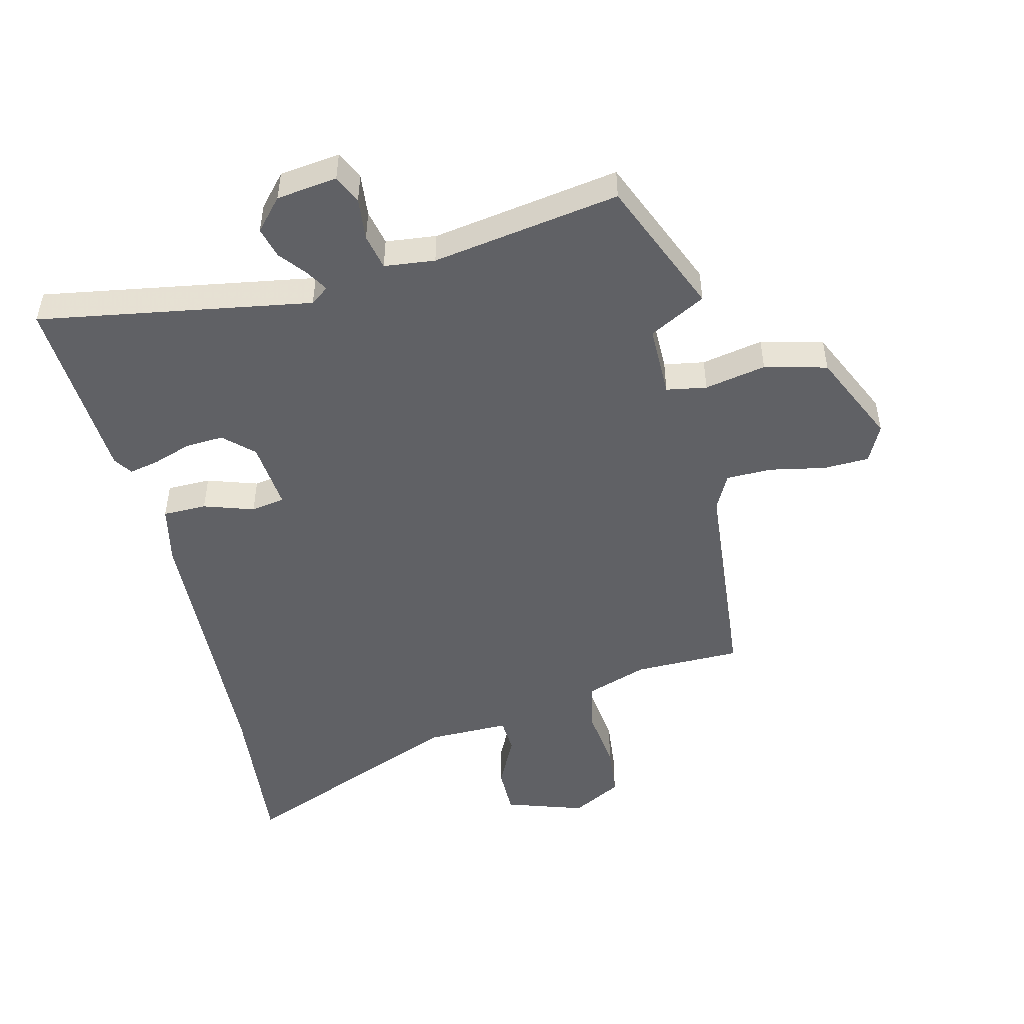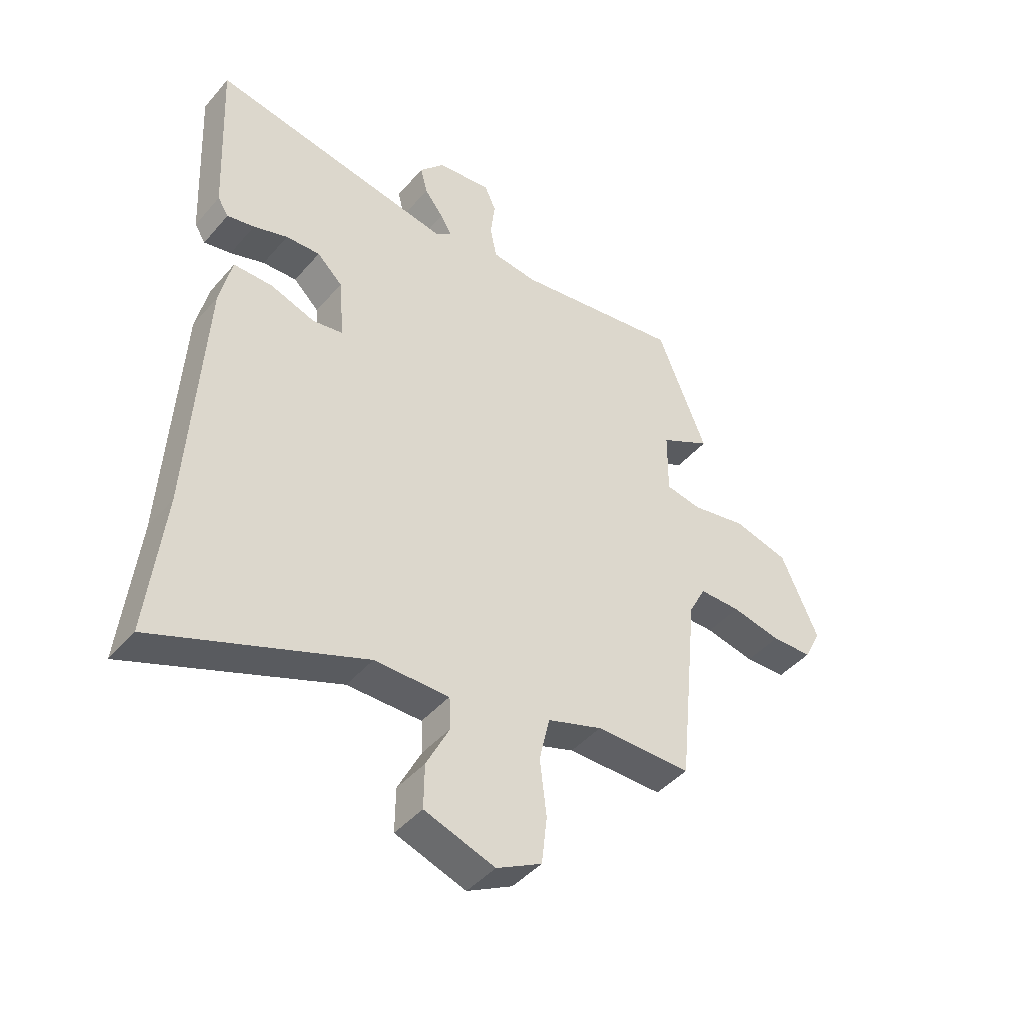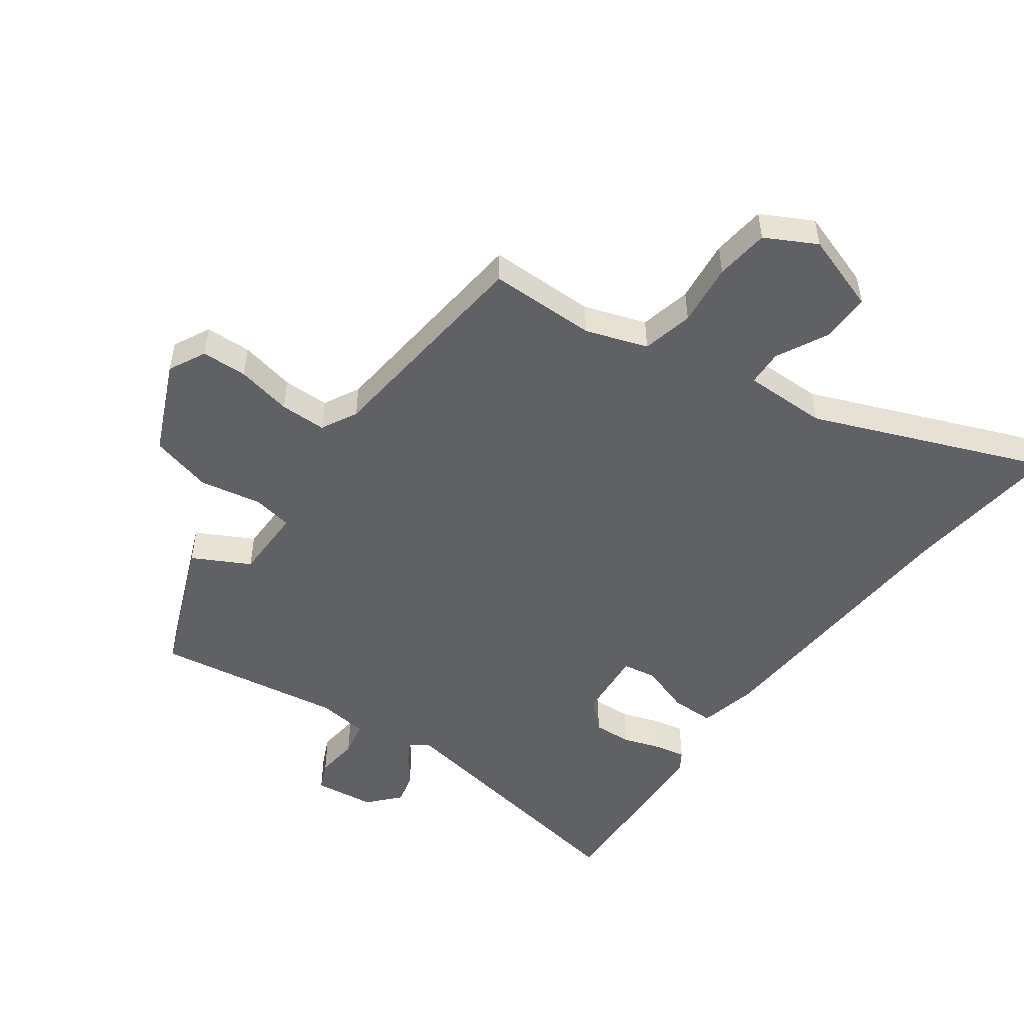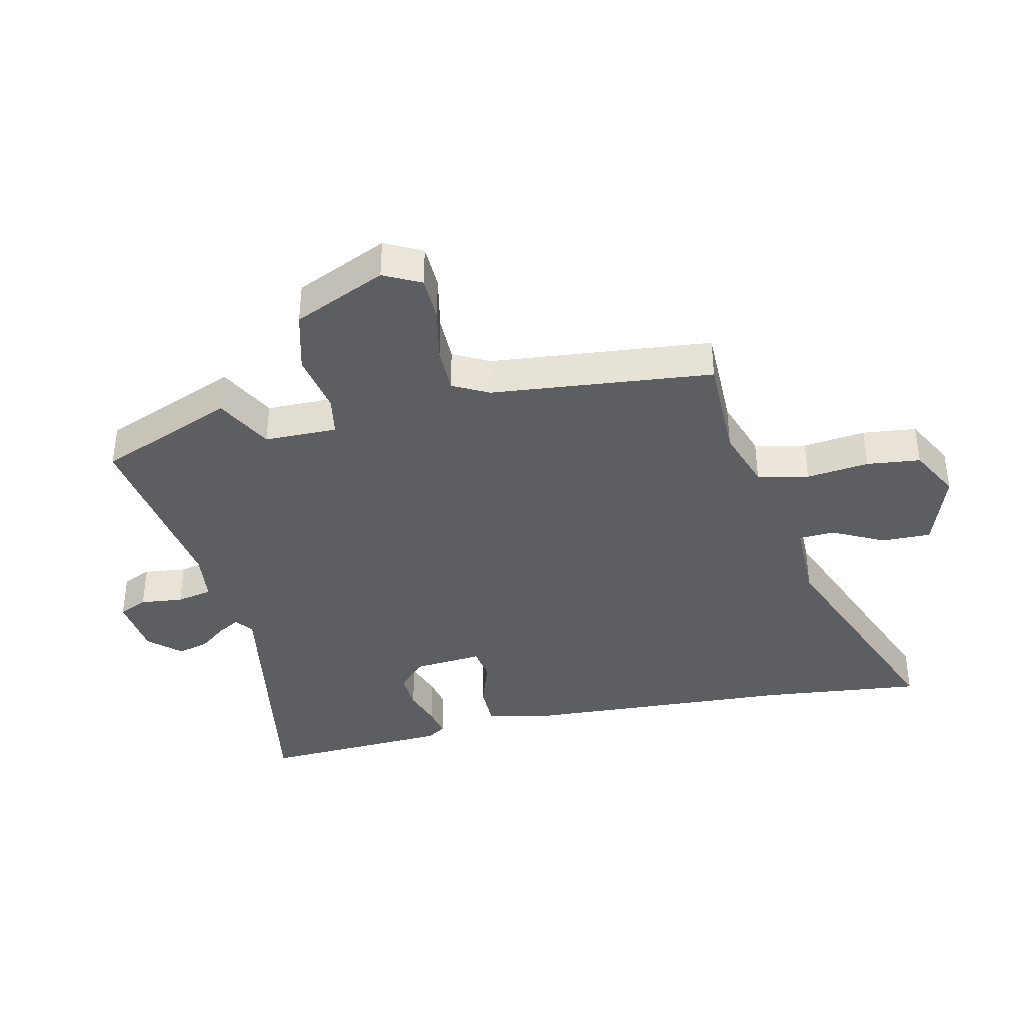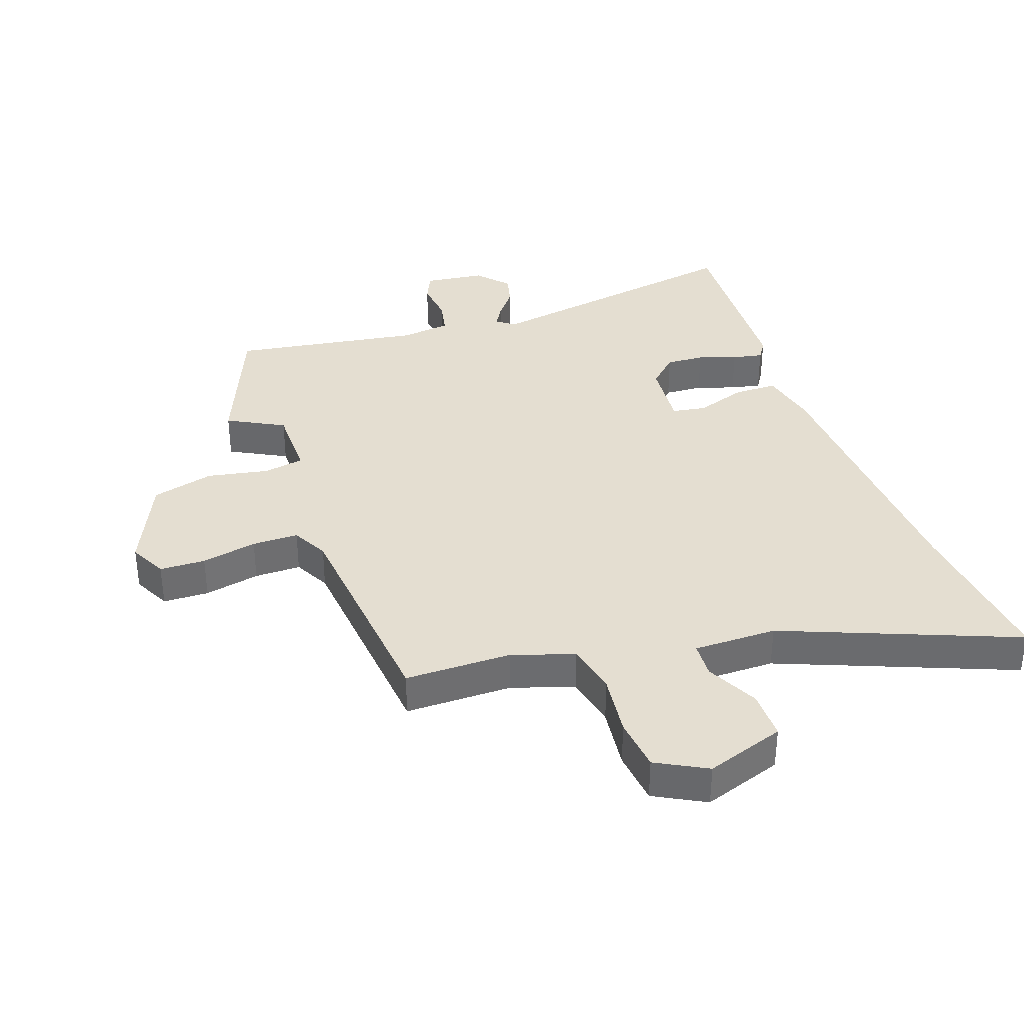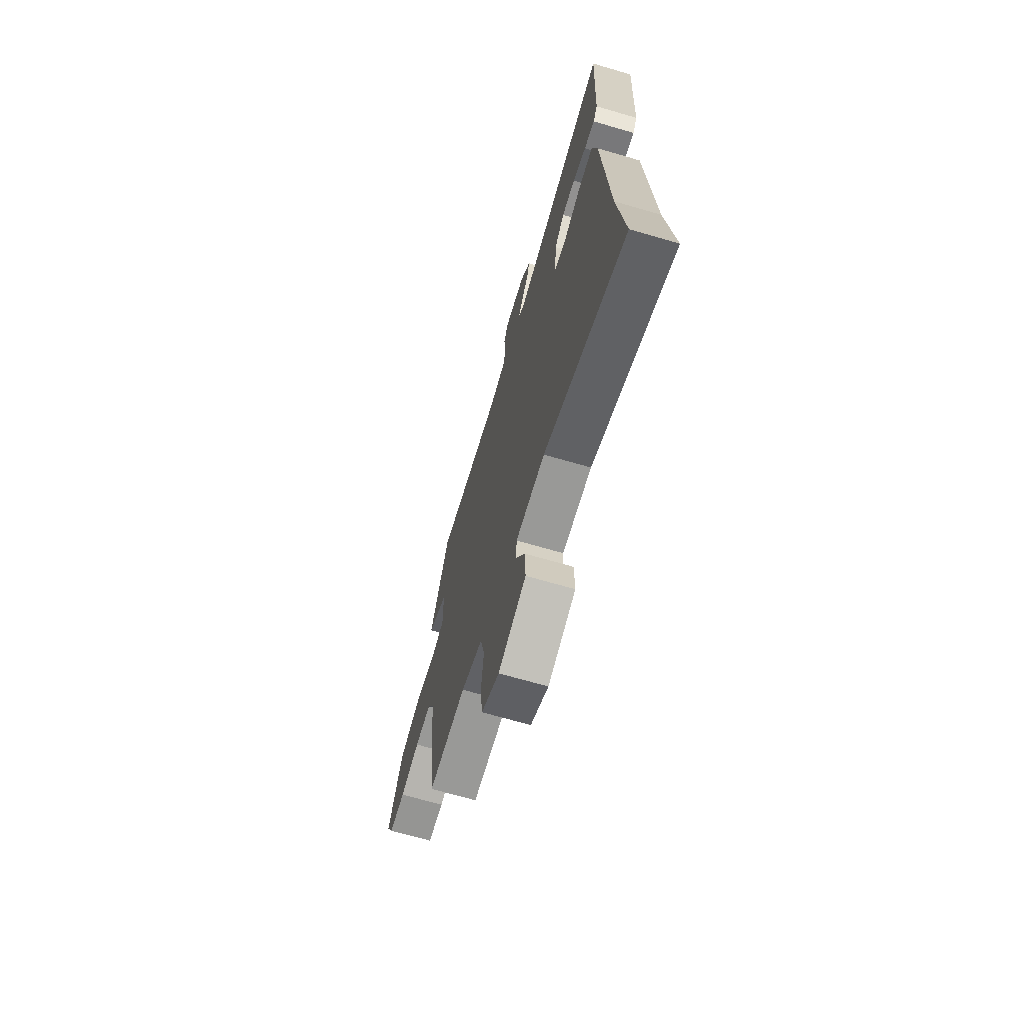
<metadata>
{"format":"obj","ext":"obj","renderer":"f3d","projection":"perspective","resolution":1024,"background":"white","views":[{"elev":-48.9,"azim":14.2,"up":"+Y"},{"elev":-44.3,"azim":-37.6,"up":"+Z"},{"elev":-50.1,"azim":144.2,"up":"+Y"},{"elev":-38.4,"azim":102.8,"up":"+Y"},{"elev":36.4,"azim":160.8,"up":"+Y"},{"elev":-68.8,"azim":-106.3,"up":"+Z"}]}
</metadata>
<code>
v -0.521 0.07 -0.695
v -0.492 0.07 -0.429
v -0.466 0.07 0.028
v -0.444 0.07 0.125
v -0.372 0.07 0.125
v -0.29 0.07 0.097
v -0.234 0.07 0.106
v -0.244 0.07 0.22
v -0.291 0.07 0.265
v -0.354 0.07 0.262
v -0.417 0.07 0.241
v -0.467 0.07 0.231
v -0.487 0.07 0.262
v -0.502 0.07 0.575
v -0.054 0.07 0.496
v -0.024 0.07 0.518
v -0.045 0.07 0.554
v -0.08 0.07 0.599
v -0.093 0.07 0.65
v -0.047 0.07 0.701
v 0.053 0.07 0.713
v 0.074 0.07 0.666
v 0.066 0.07 0.596
v 0.078 0.07 0.537
v 0.161 0.07 0.527
v 0.47 0.07 0.574
v 0.561 0.07 0.349
v 0.468 0.07 0.3
v 0.467 0.07 0.18
v 0.533 0.07 0.168
v 0.634 0.07 0.187
v 0.736 0.07 0.16
v 0.804 0.07 0.008
v 0.773 0.07 -0.053
v 0.698 0.07 -0.055
v 0.607 0.07 -0.036
v 0.531 0.07 -0.036
v 0.5 0.07 -0.095
v 0.463 0.07 -0.46
v 0.287 0.07 -0.46
v 0.186 0.07 -0.494
v 0.167 0.07 -0.578
v 0.179 0.07 -0.681
v 0.169 0.07 -0.769
v 0.086 0.07 -0.813
v -0.043 0.07 -0.769
v -0.042 0.07 -0.688
v 0.001 0.07 -0.603
v -0.002 0.07 -0.544
v -0.139 0.07 -0.544
v -0.521 0 -0.695
v -0.492 0 -0.429
v -0.466 0 0.028
v -0.444 0 0.125
v -0.372 0 0.125
v -0.29 0 0.097
v -0.234 0 0.106
v -0.244 0 0.22
v -0.291 0 0.265
v -0.354 0 0.262
v -0.417 0 0.241
v -0.467 0 0.231
v -0.487 0 0.262
v -0.502 0 0.575
v -0.054 0 0.496
v -0.024 0 0.518
v -0.045 0 0.554
v -0.08 0 0.599
v -0.093 0 0.65
v -0.047 0 0.701
v 0.053 0 0.713
v 0.074 0 0.666
v 0.066 0 0.596
v 0.078 0 0.537
v 0.161 0 0.527
v 0.47 0 0.574
v 0.561 0 0.349
v 0.468 0 0.3
v 0.467 0 0.18
v 0.533 0 0.168
v 0.634 0 0.187
v 0.736 0 0.16
v 0.804 0 0.008
v 0.773 0 -0.053
v 0.698 0 -0.055
v 0.607 0 -0.036
v 0.531 0 -0.036
v 0.5 0 -0.095
v 0.463 0 -0.46
v 0.287 0 -0.46
v 0.186 0 -0.494
v 0.167 0 -0.578
v 0.179 0 -0.681
v 0.169 0 -0.769
v 0.086 0 -0.813
v -0.043 0 -0.769
v -0.042 0 -0.688
v 0.001 0 -0.603
v -0.002 0 -0.544
v -0.139 0 -0.544
f 45 46 47 48
f 45 48 49
f 42 43 44 45
f 41 42 45 49
f 40 41 49 50
f 38 39 40
f 37 38 40 50
f 33 34 35 36
f 33 36 37
f 30 31 32 33
f 29 30 33 37
f 25 26 27 28
f 24 25 28 29
f 20 21 22 23
f 20 23 24
f 17 18 19 20
f 16 17 20 24
f 15 16 24 29
f 10 11 12 13
f 9 10 13 14
f 8 9 14 15
f 3 4 5 6
f 2 3 6 7
f 1 2 7
f 50 1 7
f 15 29 37 50
f 7 8 15 50
f 98 97 96 95
f 99 98 95
f 95 94 93 92
f 99 95 92 91
f 100 99 91 90
f 90 89 88
f 100 90 88 87
f 86 85 84 83
f 87 86 83
f 83 82 81 80
f 87 83 80 79
f 78 77 76 75
f 79 78 75 74
f 73 72 71 70
f 74 73 70
f 70 69 68 67
f 74 70 67 66
f 79 74 66 65
f 63 62 61 60
f 64 63 60 59
f 65 64 59 58
f 56 55 54 53
f 57 56 53 52
f 57 52 51
f 57 51 100
f 100 87 79 65
f 100 65 58 57
f 1 51 52 2
f 2 52 53 3
f 3 53 54 4
f 4 54 55 5
f 5 55 56 6
f 6 56 57 7
f 7 57 58 8
f 8 58 59 9
f 9 59 60 10
f 10 60 61 11
f 11 61 62 12
f 12 62 63 13
f 13 63 64 14
f 14 64 65 15
f 15 65 66 16
f 16 66 67 17
f 17 67 68 18
f 18 68 69 19
f 19 69 70 20
f 20 70 71 21
f 21 71 72 22
f 22 72 73 23
f 23 73 74 24
f 24 74 75 25
f 25 75 76 26
f 26 76 77 27
f 27 77 78 28
f 28 78 79 29
f 29 79 80 30
f 30 80 81 31
f 31 81 82 32
f 32 82 83 33
f 33 83 84 34
f 34 84 85 35
f 35 85 86 36
f 36 86 87 37
f 37 87 88 38
f 38 88 89 39
f 39 89 90 40
f 40 90 91 41
f 41 91 92 42
f 42 92 93 43
f 43 93 94 44
f 44 94 95 45
f 45 95 96 46
f 46 96 97 47
f 47 97 98 48
f 48 98 99 49
f 49 99 100 50
f 50 100 51 1

</code>
